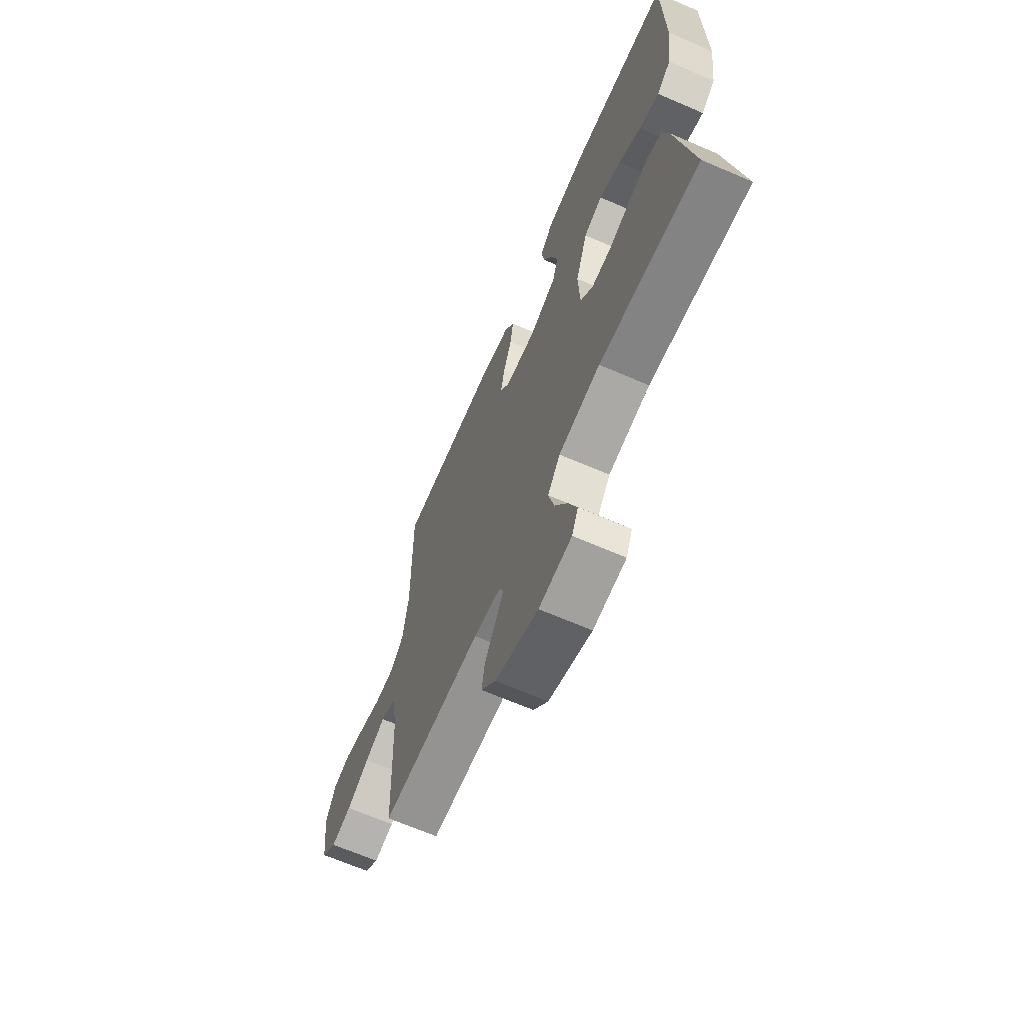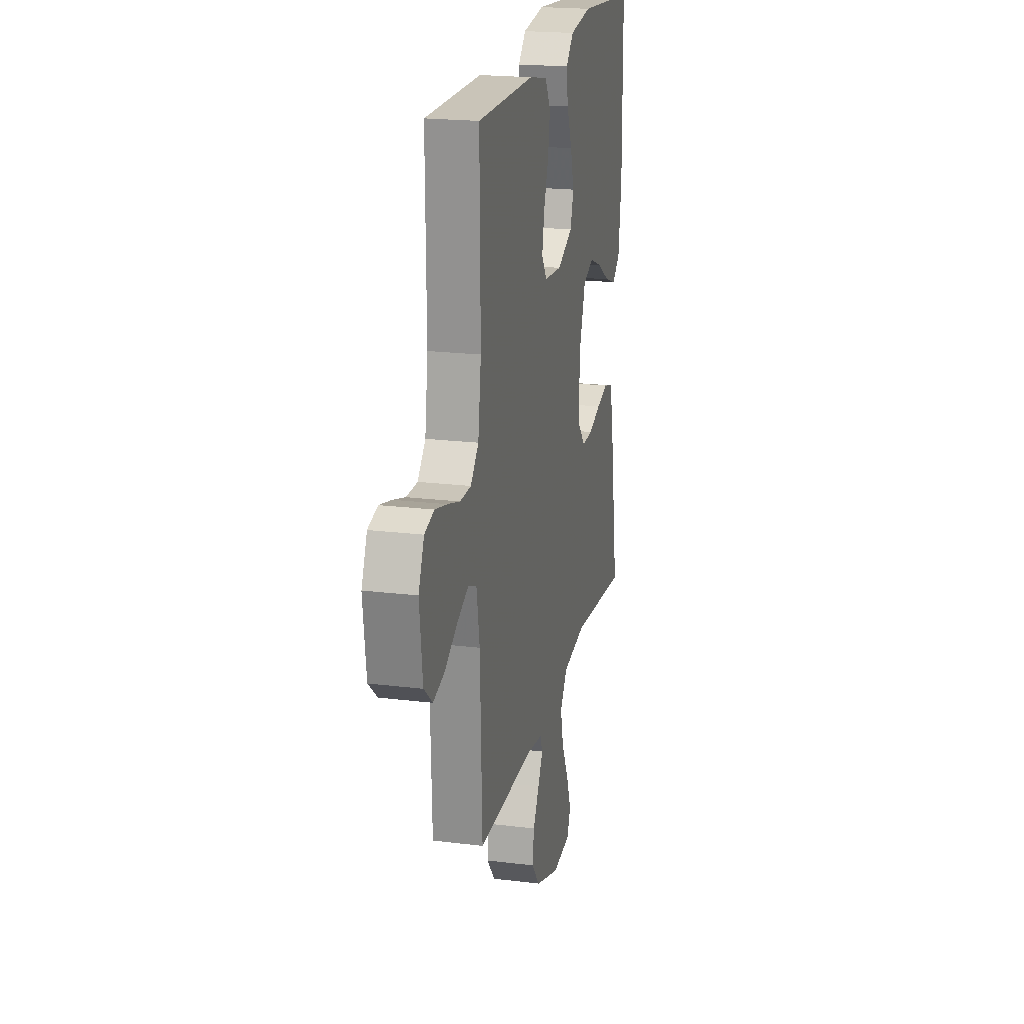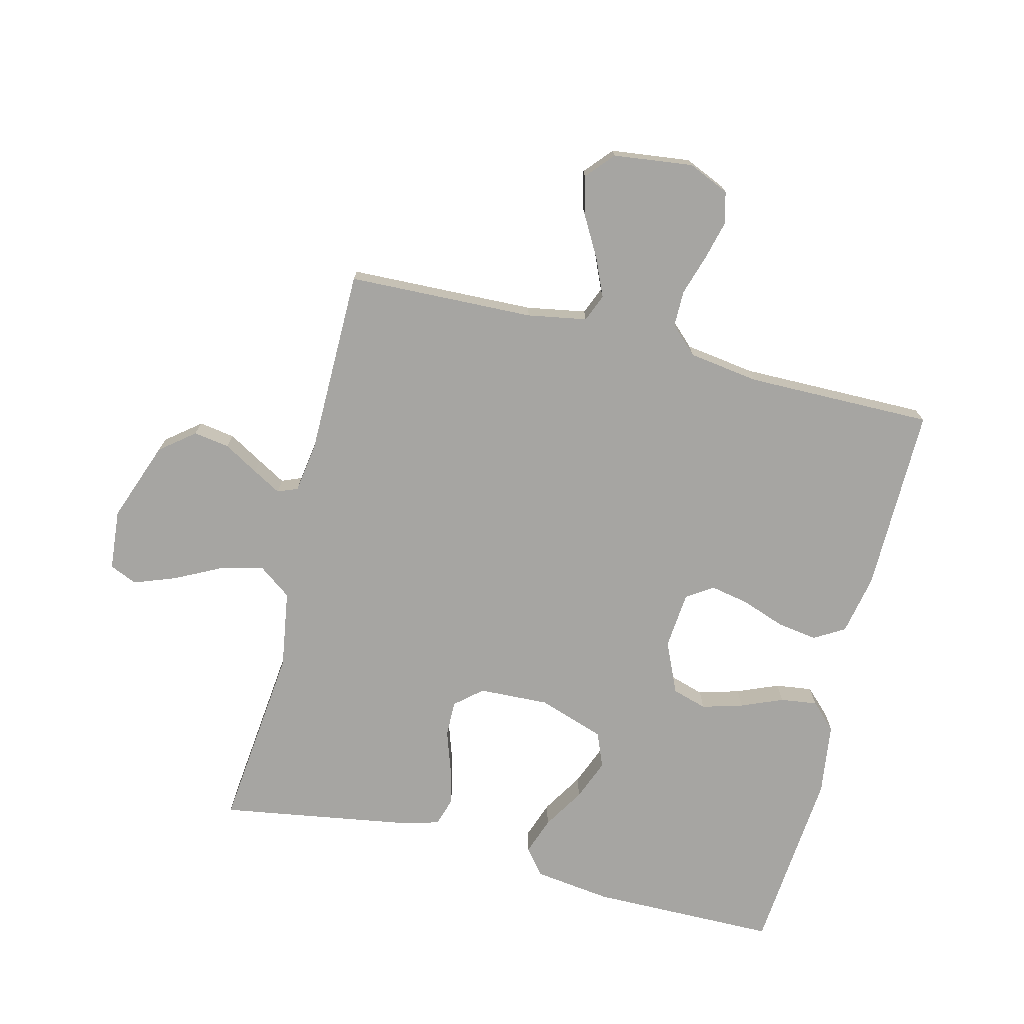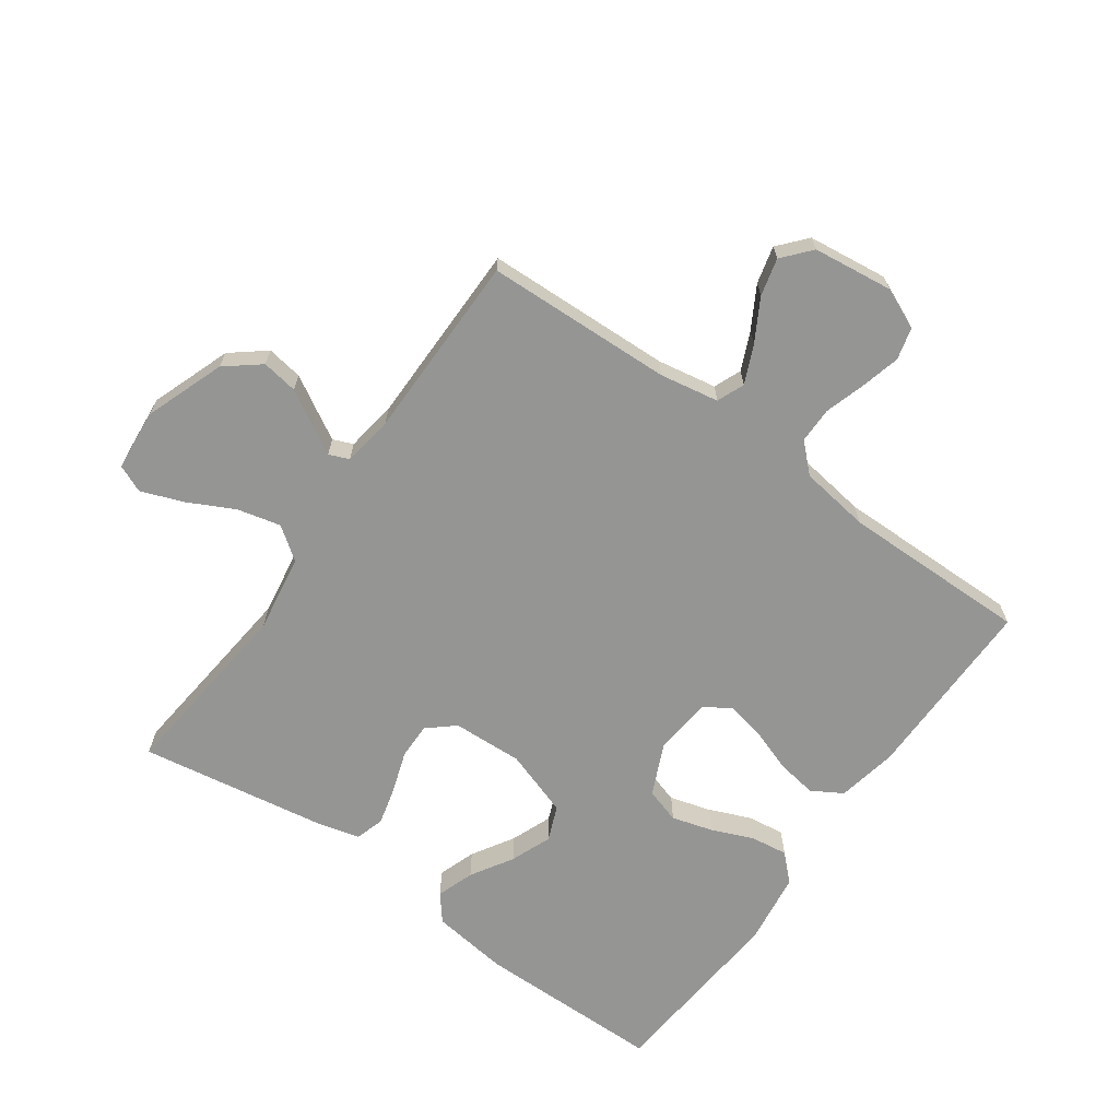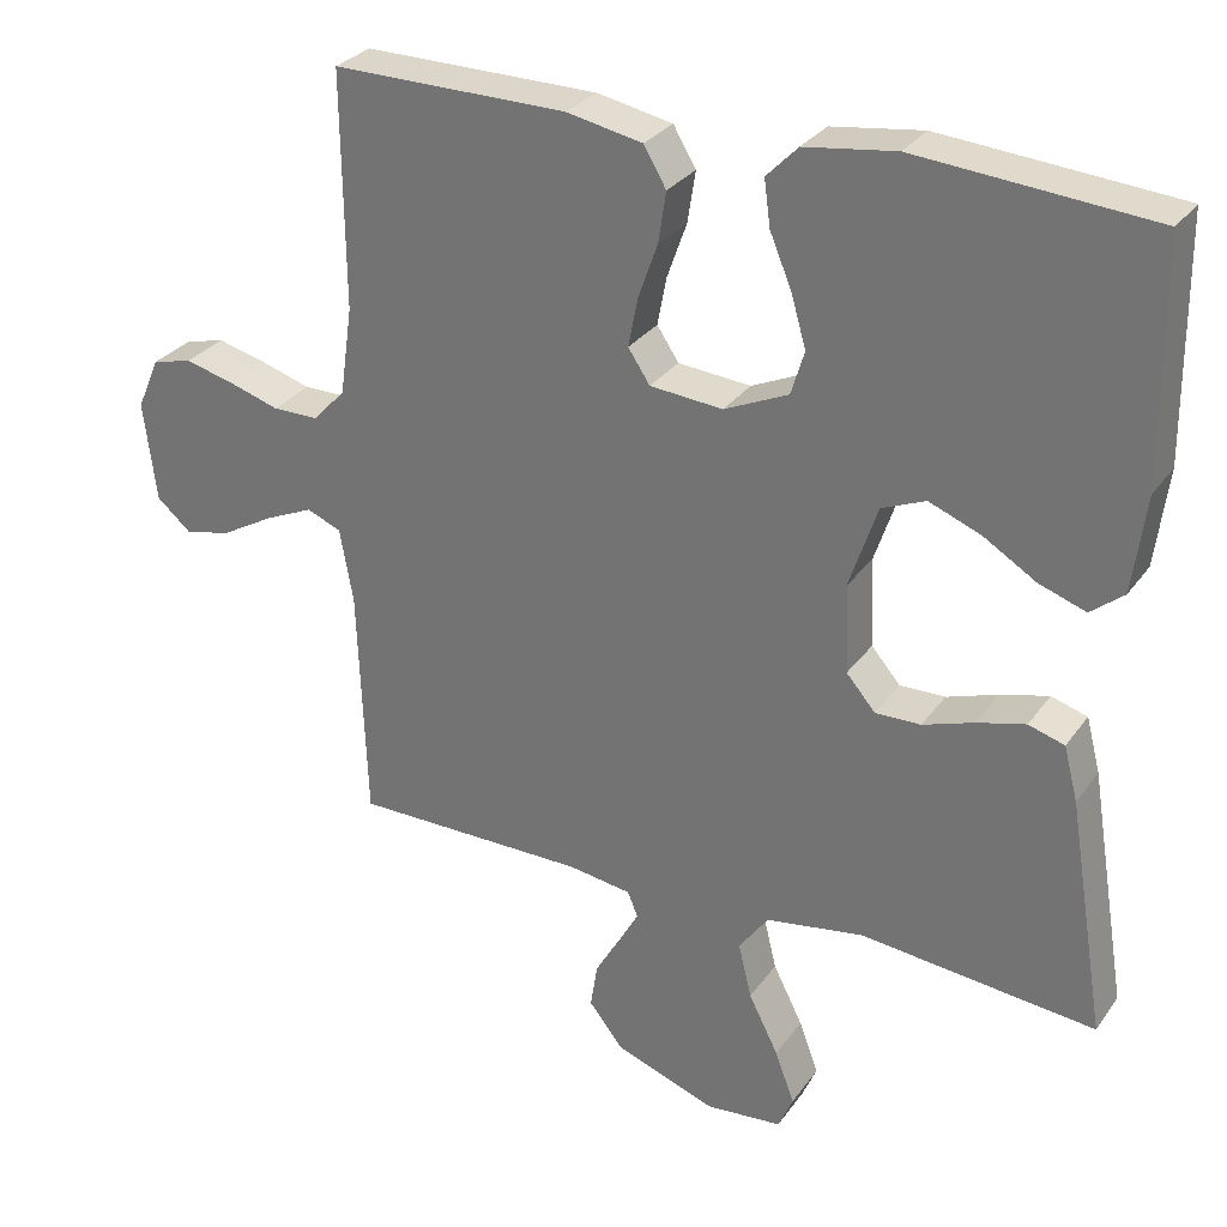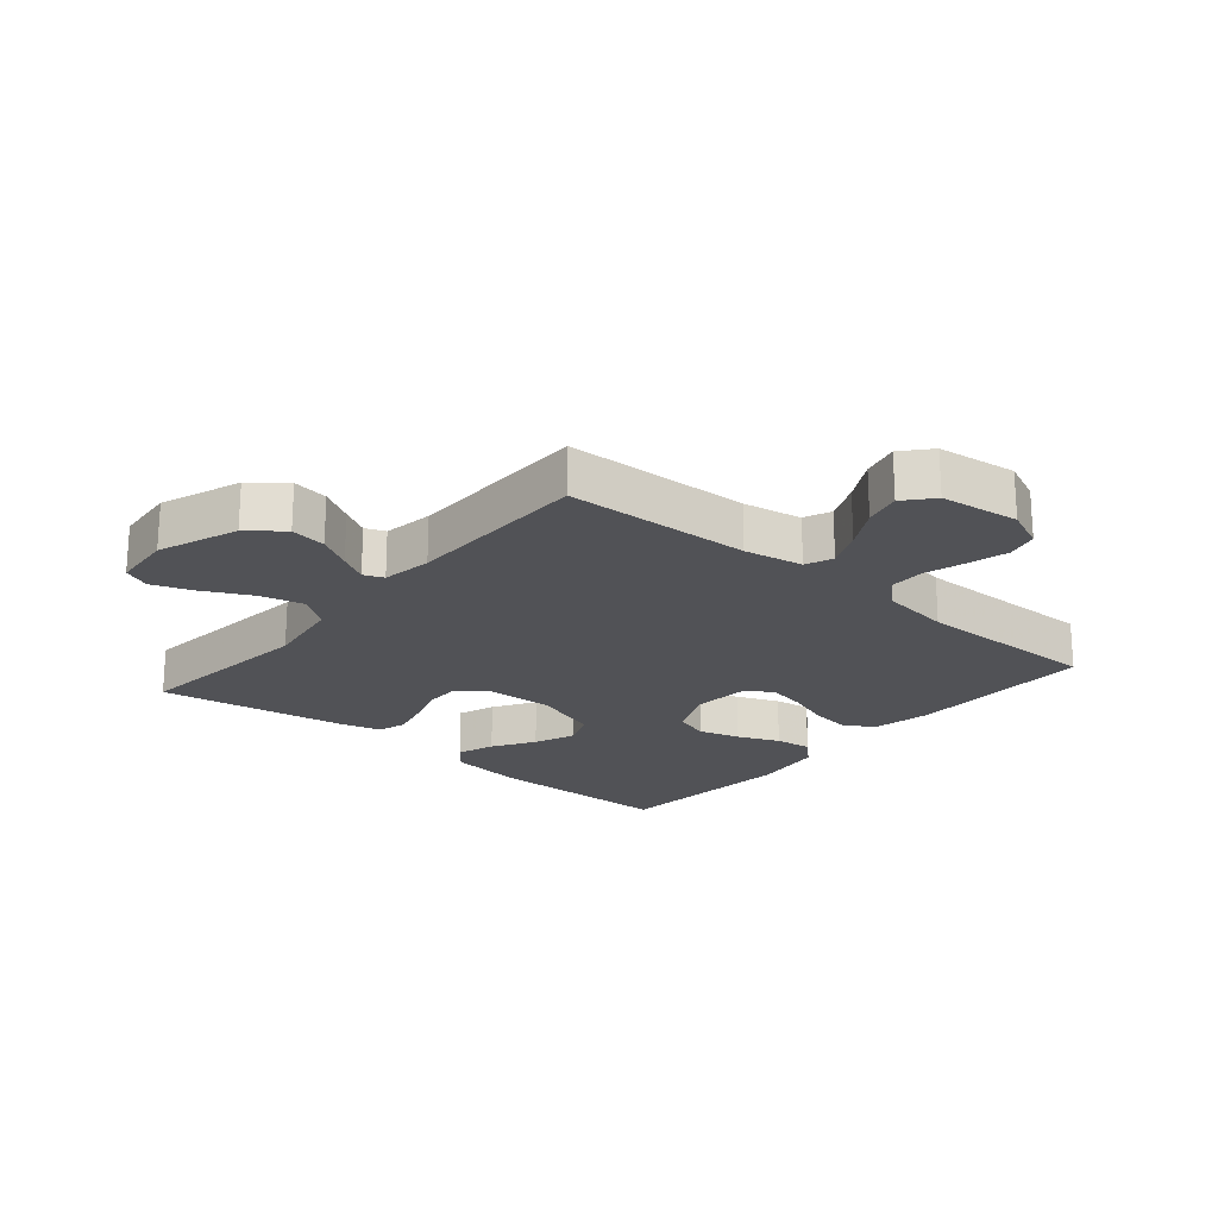
<metadata>
{"format":"obj","ext":"obj","renderer":"f3d","projection":"perspective","resolution":1024,"background":"white","views":[{"elev":-66.9,"azim":66.6,"up":"+Z"},{"elev":20.6,"azim":-77.4,"up":"+Z"},{"elev":-73.7,"azim":-104.1,"up":"+Y"},{"elev":-67.4,"azim":-125.5,"up":"+Y"},{"elev":29.5,"azim":28.7,"up":"+Z"},{"elev":-21.2,"azim":-130.3,"up":"+Y"}]}
</metadata>
<code>
v -0.5 0.07 -0.5
v -0.511 0.07 -0.2
v -0.528 0.07 -0.105
v -0.572 0.07 -0.087
v -0.633 0.07 -0.114
v -0.7 0.07 -0.152
v -0.76 0.07 -0.167
v -0.805 0.07 -0.128
v -0.821 0.07 0
v -0.792 0.07 0.066
v -0.741 0.07 0.079
v -0.678 0.07 0.063
v -0.613 0.07 0.043
v -0.555 0.07 0.043
v -0.513 0.07 0.087
v -0.497 0.07 0.2
v -0.5 0.07 0.5
v -0.2 0.07 0.498
v -0.103 0.07 0.479
v -0.074 0.07 0.43
v -0.084 0.07 0.365
v -0.109 0.07 0.295
v -0.121 0.07 0.233
v -0.093 0.07 0.191
v 0 0.07 0.183
v 0.082 0.07 0.22
v 0.099 0.07 0.276
v 0.08 0.07 0.342
v 0.052 0.07 0.409
v 0.044 0.07 0.468
v 0.084 0.07 0.509
v 0.2 0.07 0.525
v 0.5 0.07 0.5
v 0.503 0.07 0.2
v 0.487 0.07 0.076
v 0.445 0.07 0.042
v 0.385 0.07 0.063
v 0.318 0.07 0.104
v 0.252 0.07 0.13
v 0.196 0.07 0.107
v 0.16 0.07 0
v 0.165 0.07 -0.113
v 0.202 0.07 -0.156
v 0.26 0.07 -0.155
v 0.325 0.07 -0.133
v 0.387 0.07 -0.117
v 0.433 0.07 -0.131
v 0.451 0.07 -0.2
v 0.5 0.07 -0.5
v 0.2 0.07 -0.469
v 0.075 0.07 -0.489
v 0.037 0.07 -0.541
v 0.054 0.07 -0.611
v 0.092 0.07 -0.686
v 0.117 0.07 -0.753
v 0.098 0.07 -0.797
v 0 0.07 -0.806
v -0.129 0.07 -0.759
v -0.173 0.07 -0.704
v -0.164 0.07 -0.646
v -0.132 0.07 -0.591
v -0.106 0.07 -0.545
v -0.119 0.07 -0.513
v -0.2 0.07 -0.501
v -0.5 0 -0.5
v -0.511 0 -0.2
v -0.528 0 -0.105
v -0.572 0 -0.087
v -0.633 0 -0.114
v -0.7 0 -0.152
v -0.76 0 -0.167
v -0.805 0 -0.128
v -0.821 0 0
v -0.792 0 0.066
v -0.741 0 0.079
v -0.678 0 0.063
v -0.613 0 0.043
v -0.555 0 0.043
v -0.513 0 0.087
v -0.497 0 0.2
v -0.5 0 0.5
v -0.2 0 0.498
v -0.103 0 0.479
v -0.074 0 0.43
v -0.084 0 0.365
v -0.109 0 0.295
v -0.121 0 0.233
v -0.093 0 0.191
v 0 0 0.183
v 0.082 0 0.22
v 0.099 0 0.276
v 0.08 0 0.342
v 0.052 0 0.409
v 0.044 0 0.468
v 0.084 0 0.509
v 0.2 0 0.525
v 0.5 0 0.5
v 0.503 0 0.2
v 0.487 0 0.076
v 0.445 0 0.042
v 0.385 0 0.063
v 0.318 0 0.104
v 0.252 0 0.13
v 0.196 0 0.107
v 0.16 0 0
v 0.165 0 -0.113
v 0.202 0 -0.156
v 0.26 0 -0.155
v 0.325 0 -0.133
v 0.387 0 -0.117
v 0.433 0 -0.131
v 0.451 0 -0.2
v 0.5 0 -0.5
v 0.2 0 -0.469
v 0.075 0 -0.489
v 0.037 0 -0.541
v 0.054 0 -0.611
v 0.092 0 -0.686
v 0.117 0 -0.753
v 0.098 0 -0.797
v 0 0 -0.806
v -0.129 0 -0.759
v -0.173 0 -0.704
v -0.164 0 -0.646
v -0.132 0 -0.591
v -0.106 0 -0.545
v -0.119 0 -0.513
v -0.2 0 -0.501
f 58 59 60 61
f 58 61 62
f 57 58 62
f 56 57 62
f 53 54 55 56
f 52 53 56 62
f 51 52 62 63
f 47 48 49 50
f 44 45 46 47
f 44 47 50 51
f 35 36 37 38
f 35 38 39
f 34 35 39
f 33 34 39
f 32 33 39 40
f 28 29 30 31
f 27 28 31 32
f 26 27 32 40
f 19 20 21 22
f 19 22 23
f 16 17 18 19
f 15 16 19 23
f 14 15 23 24
f 10 11 12 13
f 8 9 10 13
f 8 13 14
f 5 6 7 8
f 4 5 8 14
f 3 4 14 24
f 64 1 2
f 43 44 51 63
f 42 43 63 64
f 41 42 64 2
f 25 26 40 41
f 24 25 41
f 2 3 24 41
f 125 124 123 122
f 126 125 122
f 126 122 121
f 126 121 120
f 120 119 118 117
f 126 120 117 116
f 127 126 116 115
f 114 113 112 111
f 111 110 109 108
f 115 114 111 108
f 102 101 100 99
f 103 102 99
f 103 99 98
f 103 98 97
f 104 103 97 96
f 95 94 93 92
f 96 95 92 91
f 104 96 91 90
f 86 85 84 83
f 87 86 83
f 83 82 81 80
f 87 83 80 79
f 88 87 79 78
f 77 76 75 74
f 77 74 73 72
f 78 77 72
f 72 71 70 69
f 78 72 69 68
f 88 78 68 67
f 66 65 128
f 127 115 108 107
f 128 127 107 106
f 66 128 106 105
f 105 104 90 89
f 105 89 88
f 105 88 67 66
f 1 65 66 2
f 2 66 67 3
f 3 67 68 4
f 4 68 69 5
f 5 69 70 6
f 6 70 71 7
f 7 71 72 8
f 8 72 73 9
f 9 73 74 10
f 10 74 75 11
f 11 75 76 12
f 12 76 77 13
f 13 77 78 14
f 14 78 79 15
f 15 79 80 16
f 16 80 81 17
f 17 81 82 18
f 18 82 83 19
f 19 83 84 20
f 20 84 85 21
f 21 85 86 22
f 22 86 87 23
f 23 87 88 24
f 24 88 89 25
f 25 89 90 26
f 26 90 91 27
f 27 91 92 28
f 28 92 93 29
f 29 93 94 30
f 30 94 95 31
f 31 95 96 32
f 32 96 97 33
f 33 97 98 34
f 34 98 99 35
f 35 99 100 36
f 36 100 101 37
f 37 101 102 38
f 38 102 103 39
f 39 103 104 40
f 40 104 105 41
f 41 105 106 42
f 42 106 107 43
f 43 107 108 44
f 44 108 109 45
f 45 109 110 46
f 46 110 111 47
f 47 111 112 48
f 48 112 113 49
f 49 113 114 50
f 50 114 115 51
f 51 115 116 52
f 52 116 117 53
f 53 117 118 54
f 54 118 119 55
f 55 119 120 56
f 56 120 121 57
f 57 121 122 58
f 58 122 123 59
f 59 123 124 60
f 60 124 125 61
f 61 125 126 62
f 62 126 127 63
f 63 127 128 64
f 64 128 65 1

</code>
